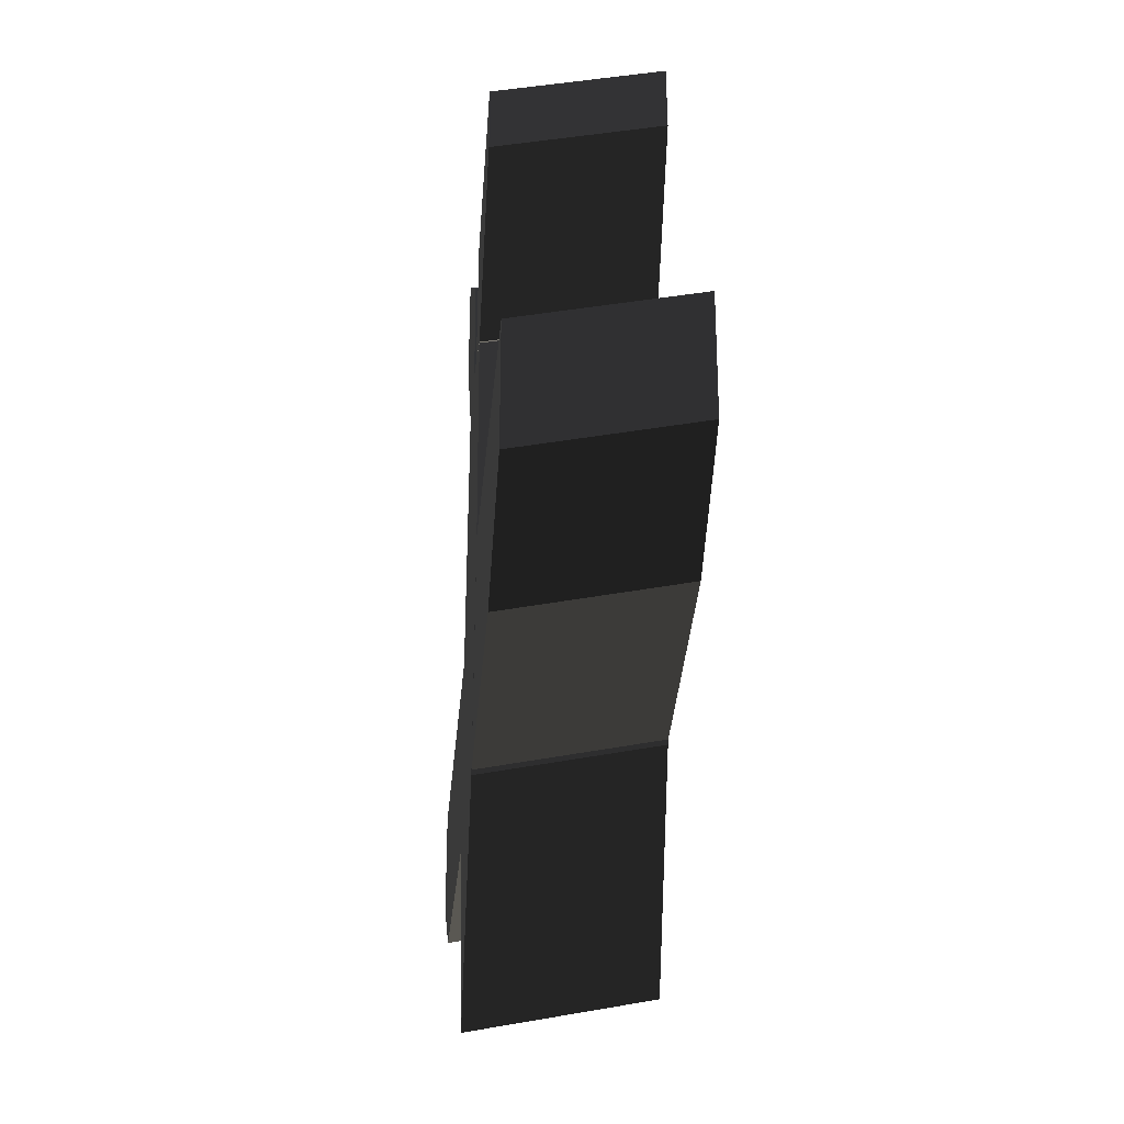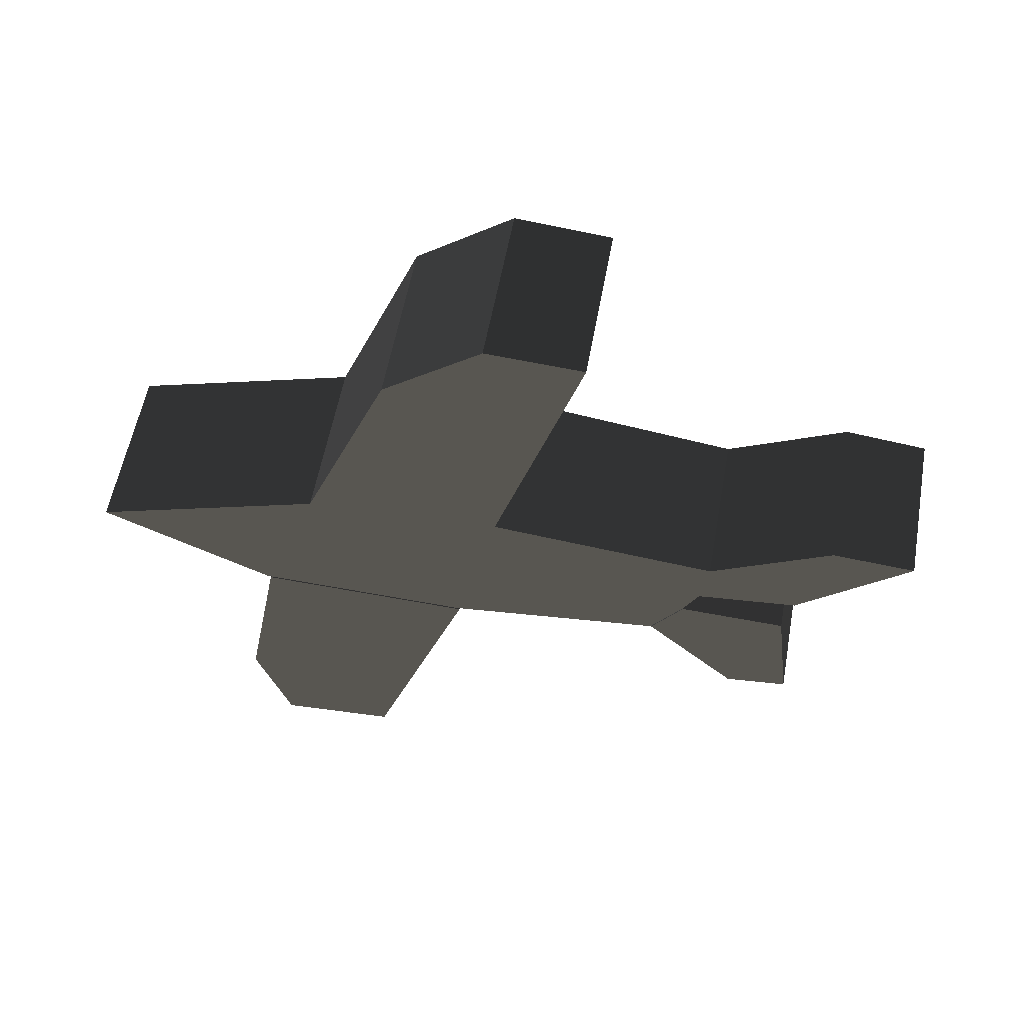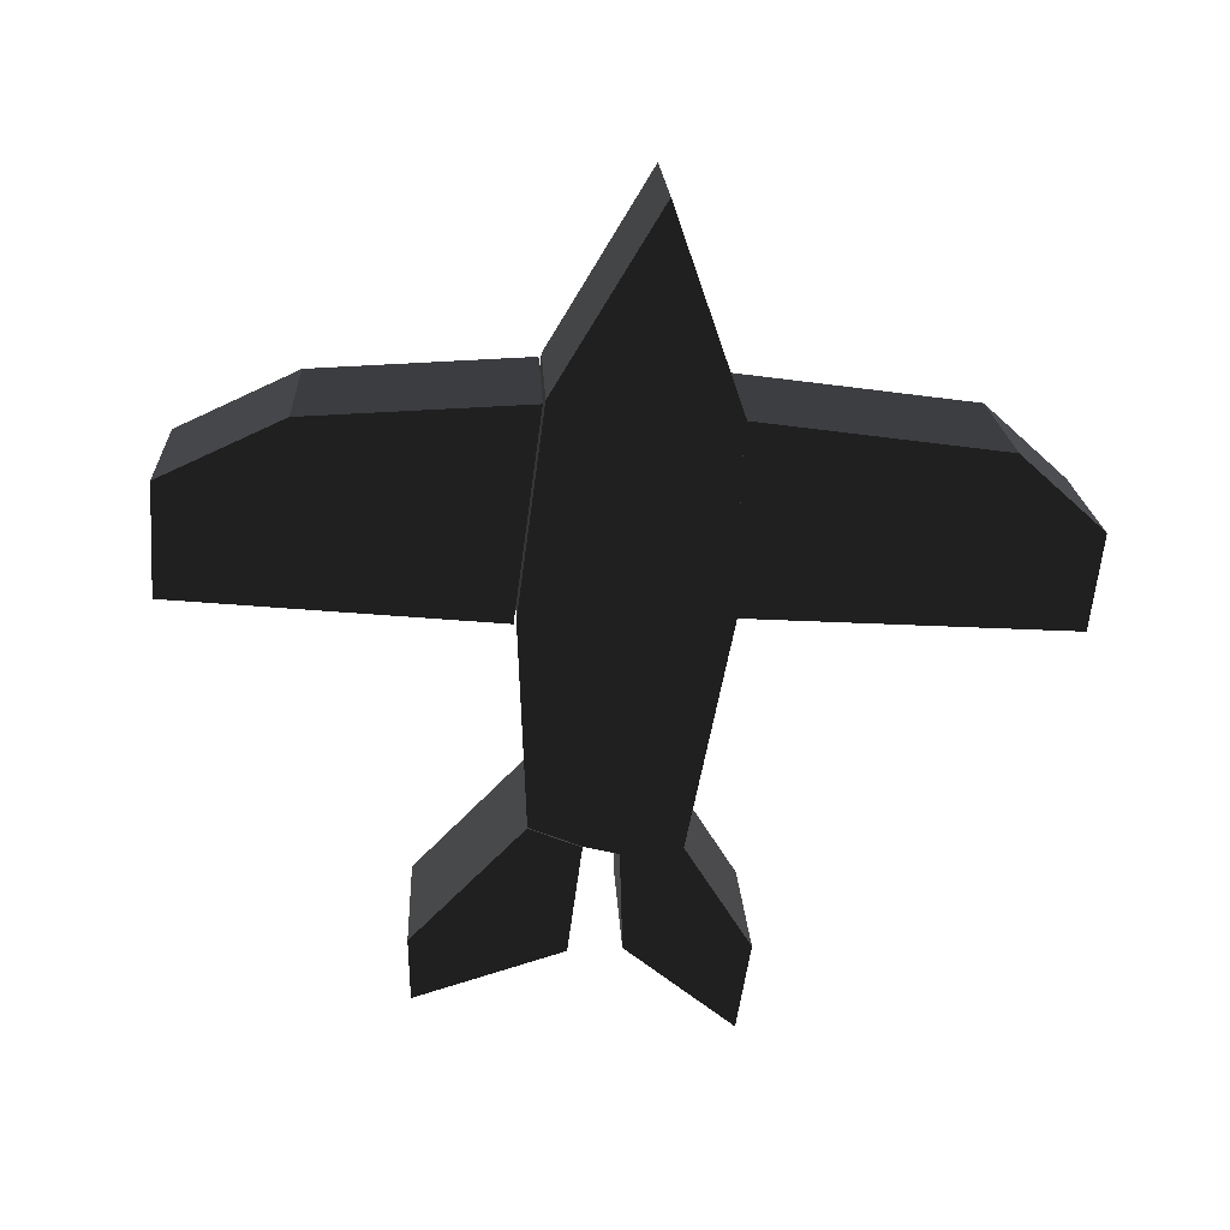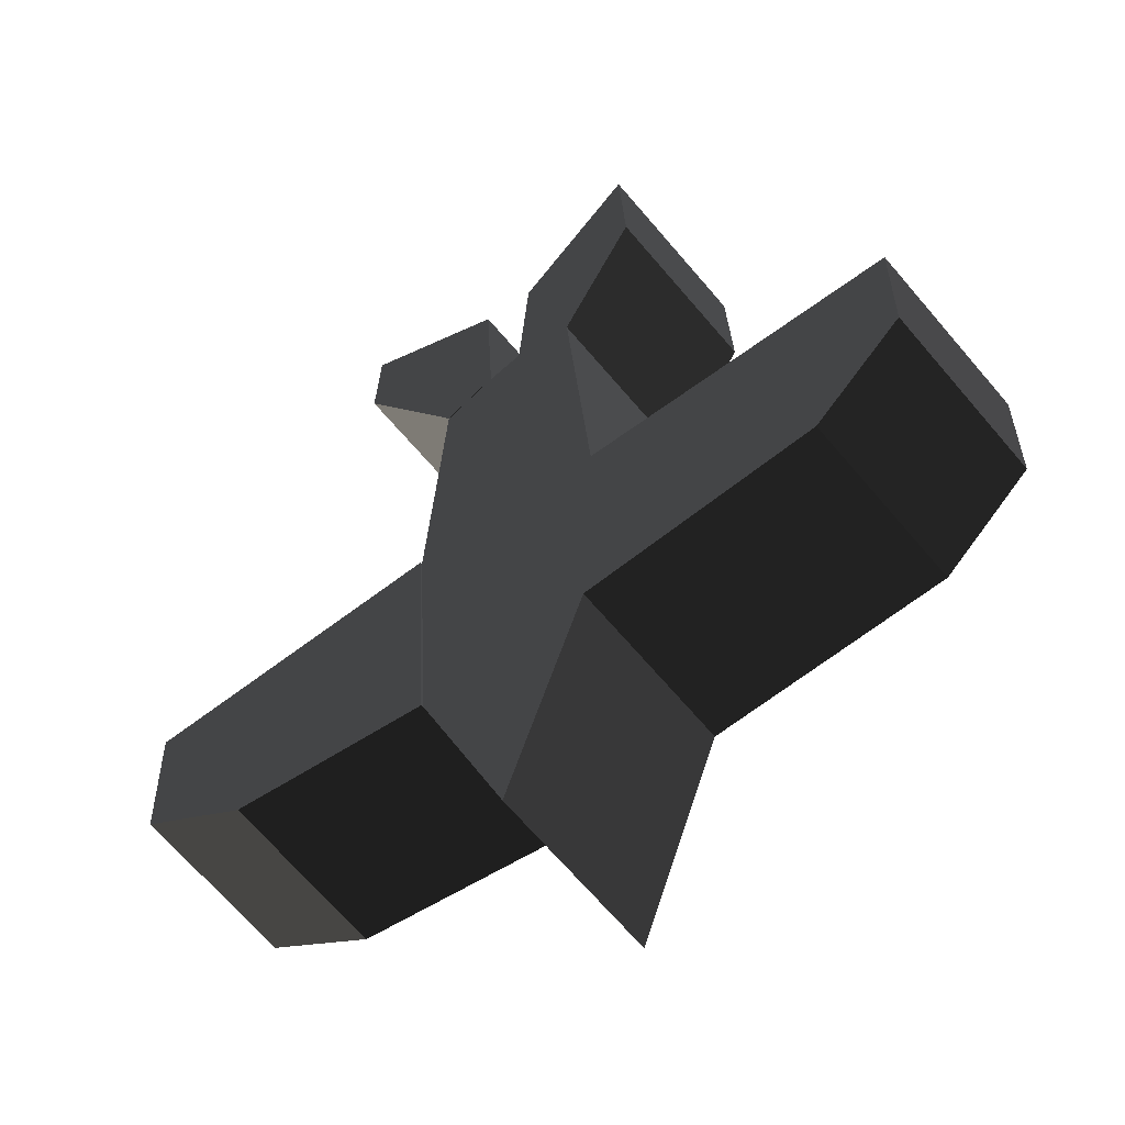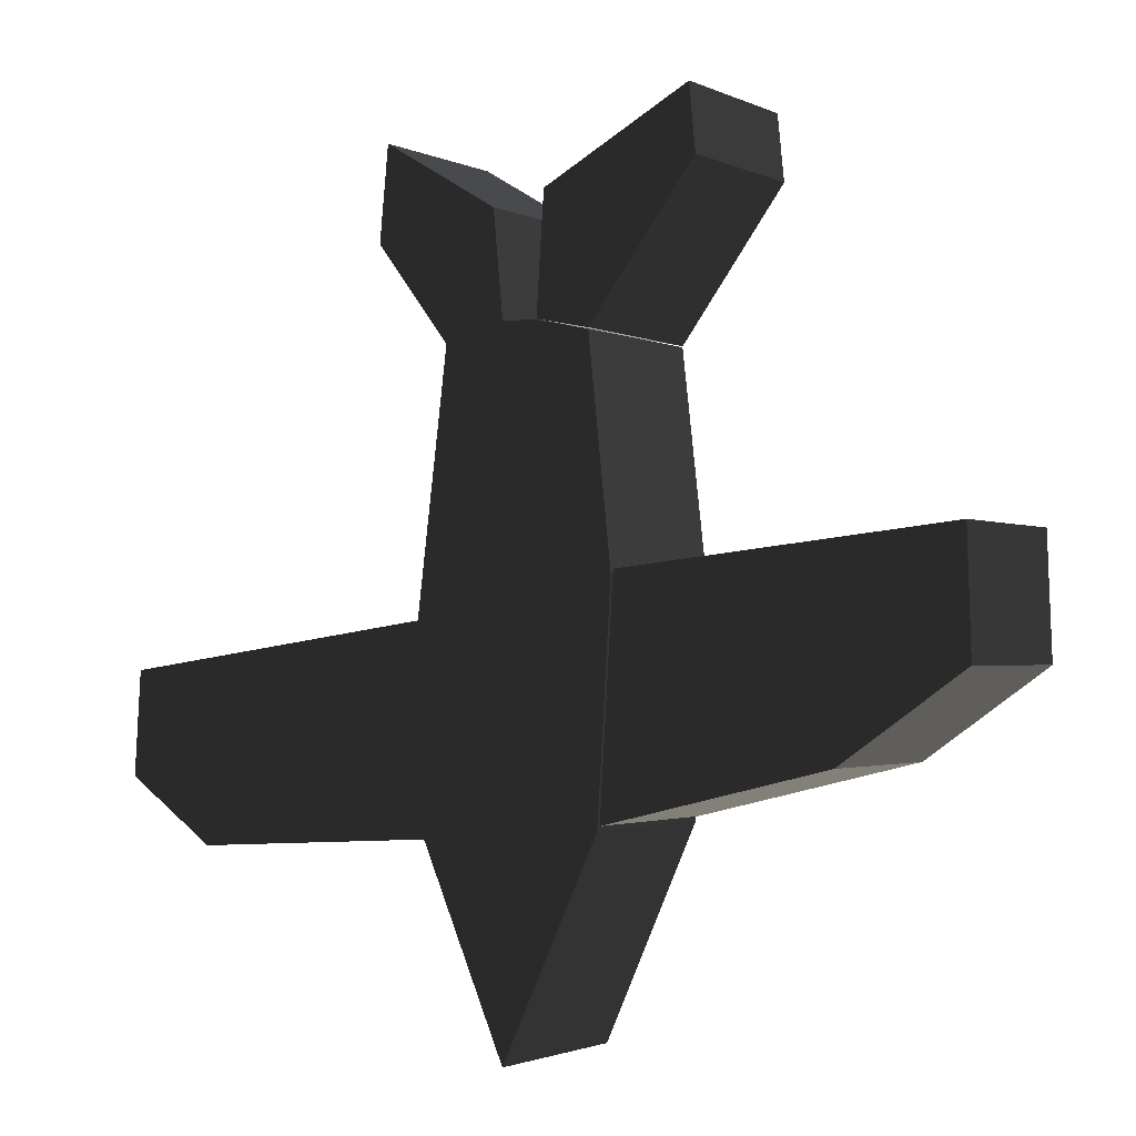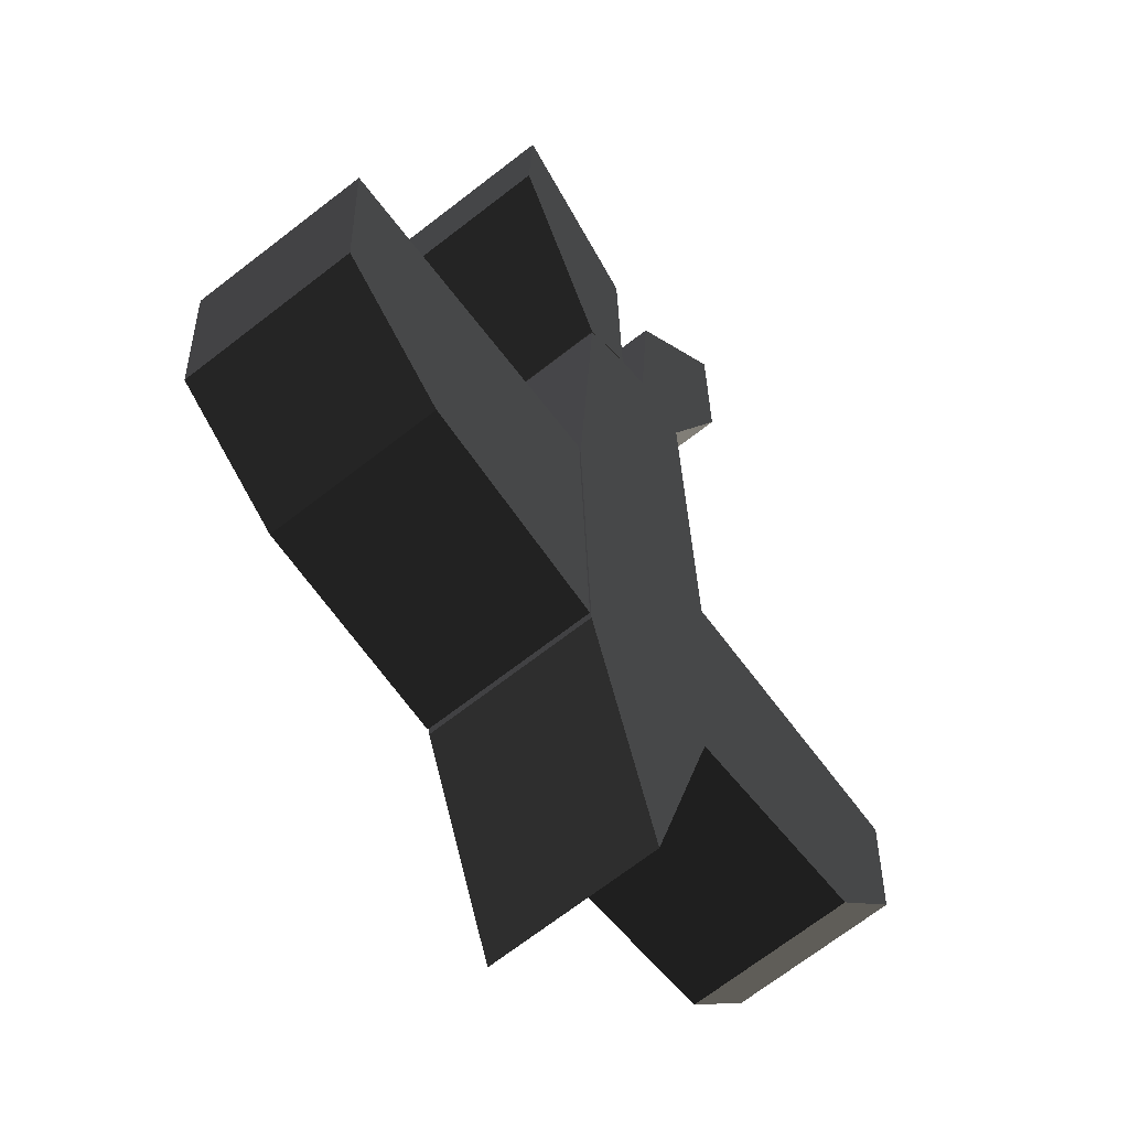
<metadata>
{"format":"obj","ext":"obj","renderer":"f3d","projection":"perspective","resolution":1024,"background":"white","views":[{"elev":-31.0,"azim":-94.9,"up":"+Y"},{"elev":-28.8,"azim":72.4,"up":"+Z"},{"elev":-59.3,"azim":-4.0,"up":"+Z"},{"elev":-55.0,"azim":39.7,"up":"+Y"},{"elev":-15.2,"azim":-149.3,"up":"+Y"},{"elev":-53.1,"azim":-56.1,"up":"+Y"}]}
</metadata>
<code>
v 71.03 -183.6 -60.62
v 10.74 -330 -60.62
v -56.92 -189.5 -60.62
v -67.24 -26.99 -60.62
v -51.2 139.4 -60.62
v -11.79 153 -60.62
v 14.51 157.6 -60.62
v 58.52 149.4 -60.62
v 78.22 -38.45 -60.62
v -58.65 -186.7 -60.62
v -217.7 -166.5 -60.62
v -306.3 -114.8 -60.62
v -306.8 -26.94 -60.62
v -68.97 -24.18 -60.62
v 69.25 -184 -60.62
v 76.43 -38.83 -60.62
v 310 -44.88 -60.62
v 311.1 -119.5 -60.62
v 245.7 -173.1 -60.62
v 14.22 156.9 -60.62
v 22.13 239.7 -60.62
v 109.1 305.9 -60.62
v 114.3 232.1 -60.62
v 58.23 148.7 -60.62
v -51.36 140.2 -60.62
v -131.3 243.9 -60.62
v -127.3 296.1 -60.62
v -17.26 245.2 -60.62
v -11.96 153.8 -60.62
v -16.12 177 60.62
v -55.53 163.5 60.62
v -71.57 -2.93 60.62
v 10.18 181.7 60.62
v 54.19 173.5 60.62
v -61.25 -165.4 60.62
v 73.89 -14.4 60.62
v 6.409 -305.9 60.62
v 66.7 -159.6 60.62
v -73.31 -0.122 60.62
v -222 -142.5 60.62
v -62.99 -162.6 60.62
v -311.1 -2.889 60.62
v -310.6 -90.7 60.62
v 305.7 -20.83 60.62
v 241.3 -149.1 60.62
v 306.8 -95.49 60.62
v 72.1 -14.77 60.62
v 64.92 -159.9 60.62
v 9.888 180.9 60.62
v 104.8 330 60.62
v 17.8 263.8 60.62
v 53.9 172.7 60.62
v 110 256.2 60.62
v -135.6 267.9 60.62
v -21.6 269.3 60.62
v -131.7 320.1 60.62
v -55.7 164.3 60.62
v -16.29 177.8 60.62
g group0
g group1
f 4 6 5
f 6 4 7
f 4 8 7
f 9 4 3
f 8 4 9
f 1 9 2
f 2 9 3
f 10 14 11
f 12 11 13
f 13 11 14
f 18 17 19
f 15 19 16
f 16 19 17
f 21 20 22
f 23 22 24
f 24 22 20
f 27 26 28
f 25 28 26
f 28 25 29
f 31 30 32
f 5 6 30
f 31 5 30
f 4 5 31
f 32 4 31
f 33 32 30
f 6 7 33
f 30 6 33
f 33 34 32
f 7 8 34
f 33 7 34
f 35 32 36
f 3 4 32
f 35 3 32
f 36 32 34
f 8 9 36
f 34 8 36
f 37 36 38
f 1 2 37
f 38 1 37
f 38 9 1
f 36 9 38
f 35 36 37
f 2 3 35
f 37 2 35
f 40 39 41
f 41 14 10
f 39 14 41
f 42 40 43
f 12 13 42
f 43 12 42
f 43 11 12
f 40 11 43
f 39 40 42
f 13 14 39
f 42 13 39
f 45 44 46
f 18 19 45
f 46 18 45
f 46 17 18
f 44 17 46
f 47 45 48
f 15 16 47
f 48 15 47
f 48 19 15
f 45 19 48
f 44 45 47
f 16 17 44
f 47 16 44
f 50 49 51
f 21 22 50
f 51 21 50
f 51 20 21
f 49 20 51
f 52 50 53
f 23 24 52
f 53 23 52
f 53 22 23
f 50 22 53
f 49 50 52
f 24 20 49
f 52 24 49
f 55 54 56
f 27 28 55
f 56 27 55
f 56 26 27
f 54 26 56
f 54 55 57
f 25 26 54
f 57 25 54
f 58 57 55
f 29 25 57
f 58 29 57
f 28 29 58
f 55 28 58
f 10 40 41
f 11 40 10

</code>
